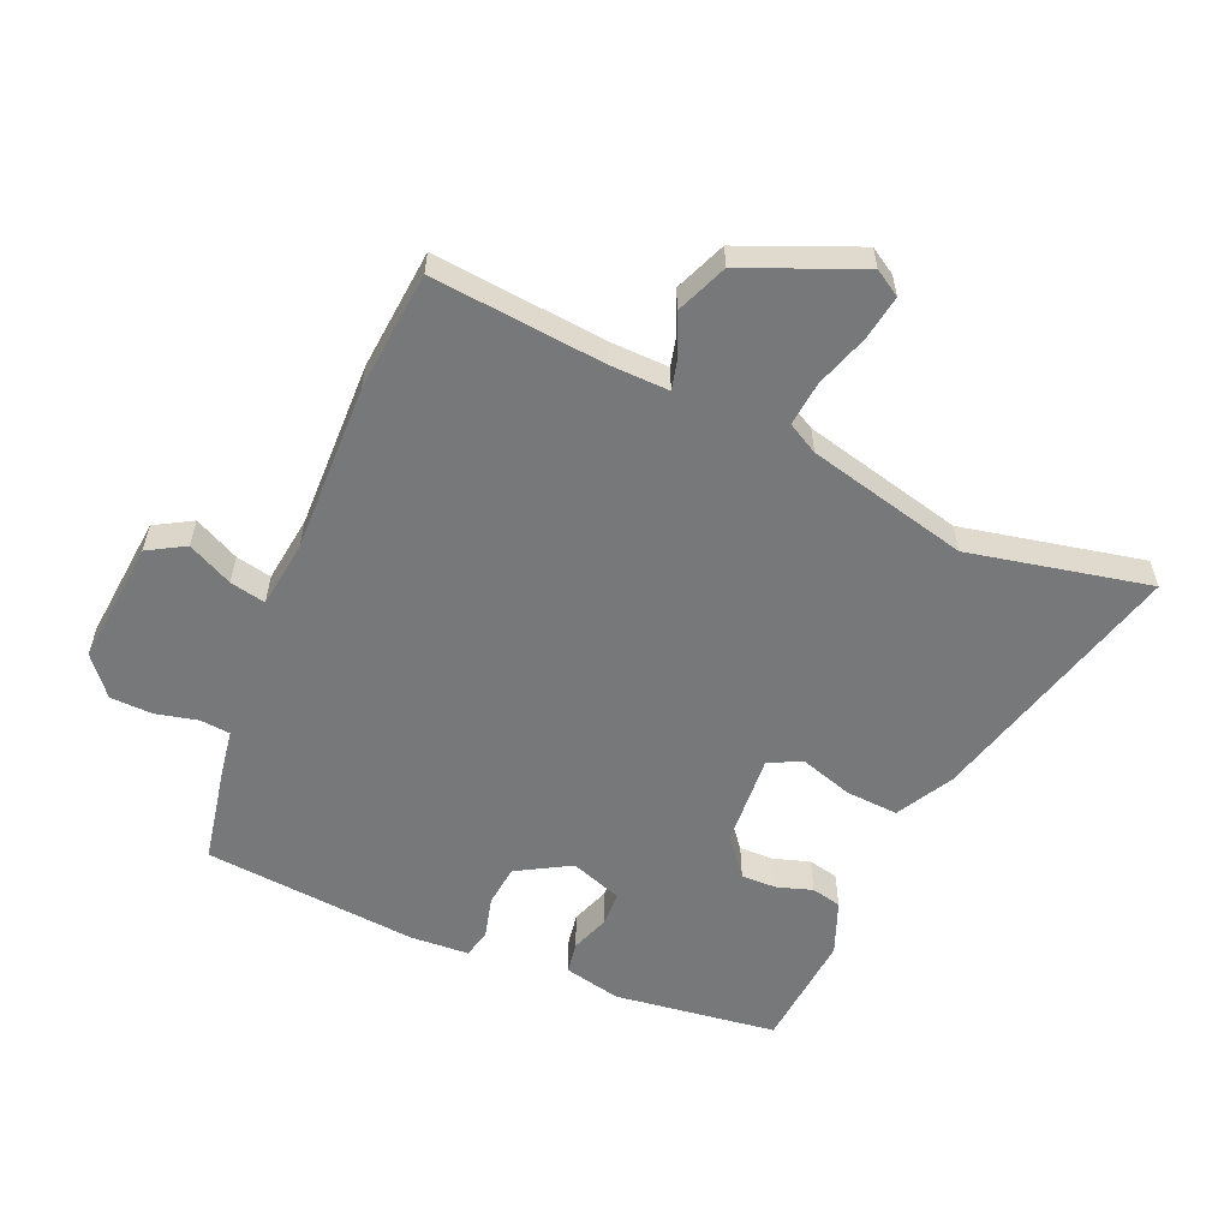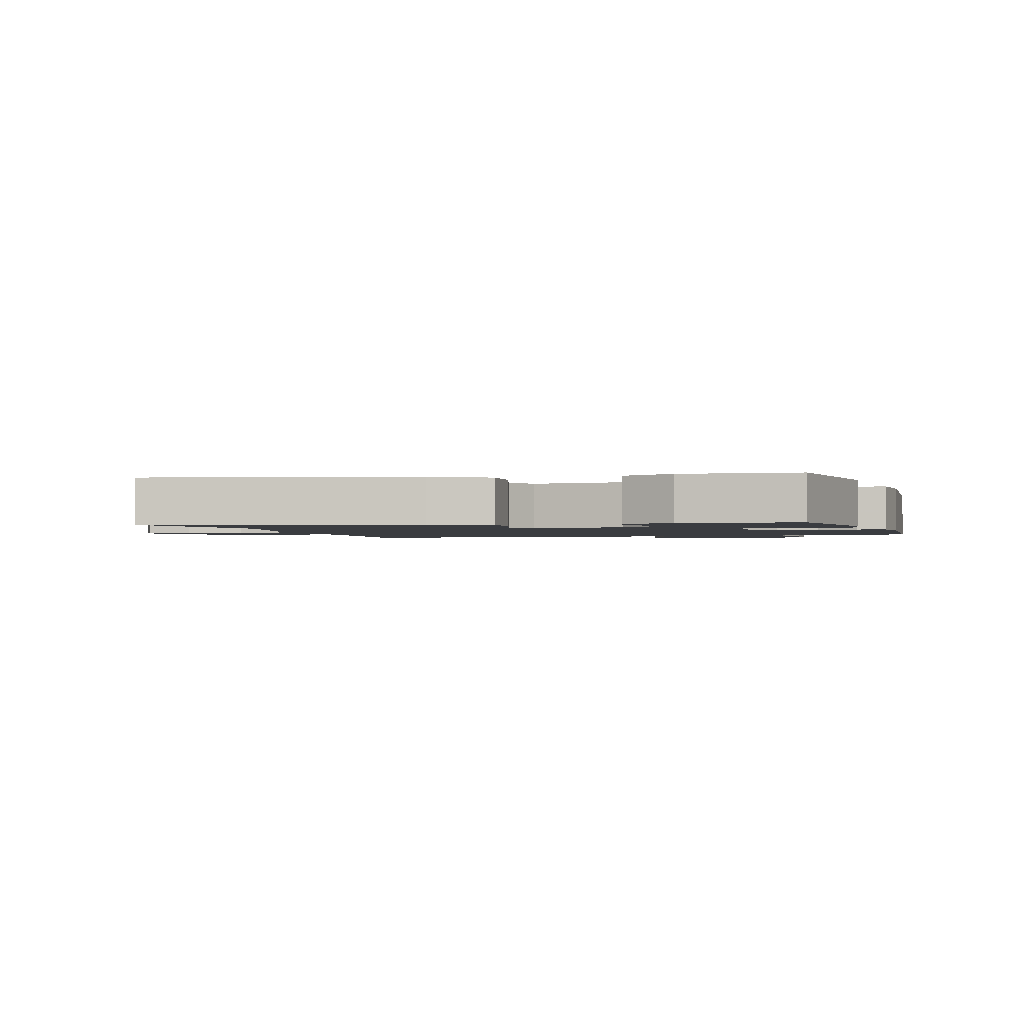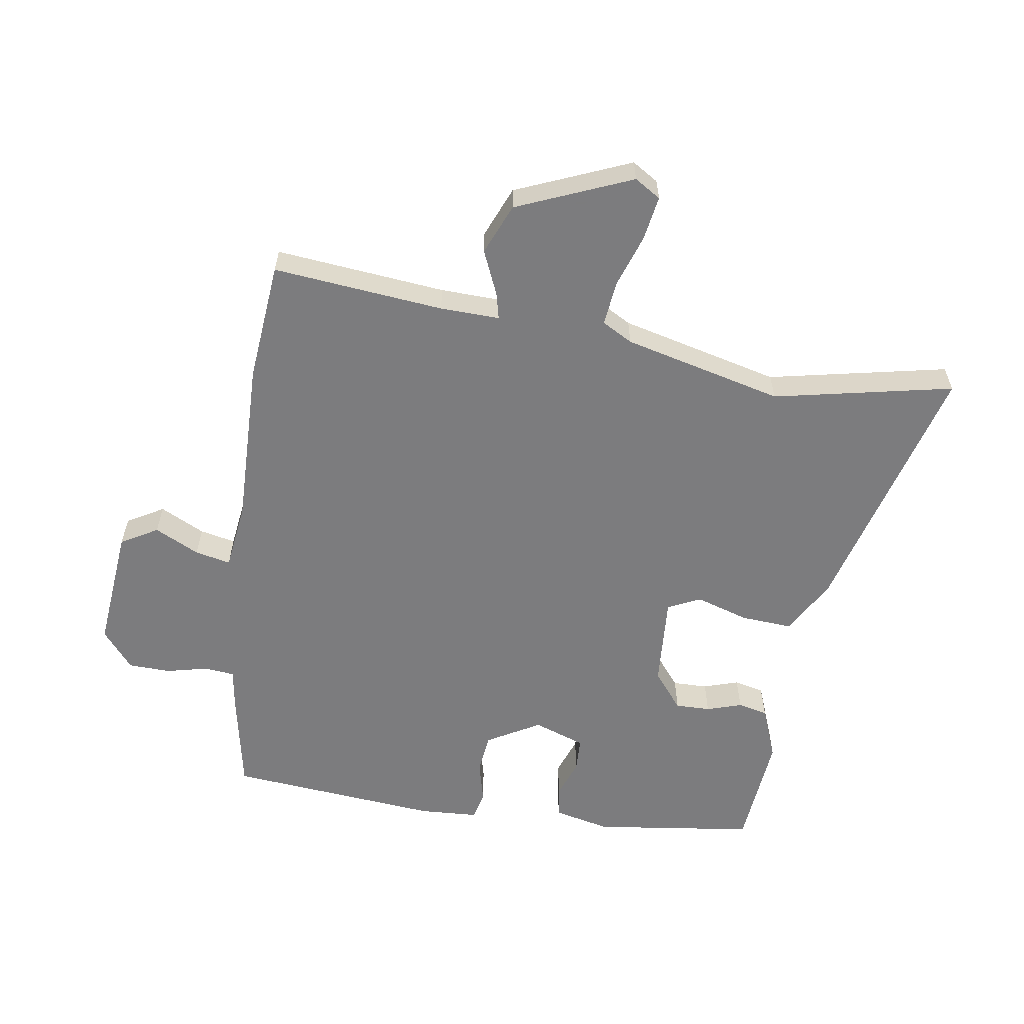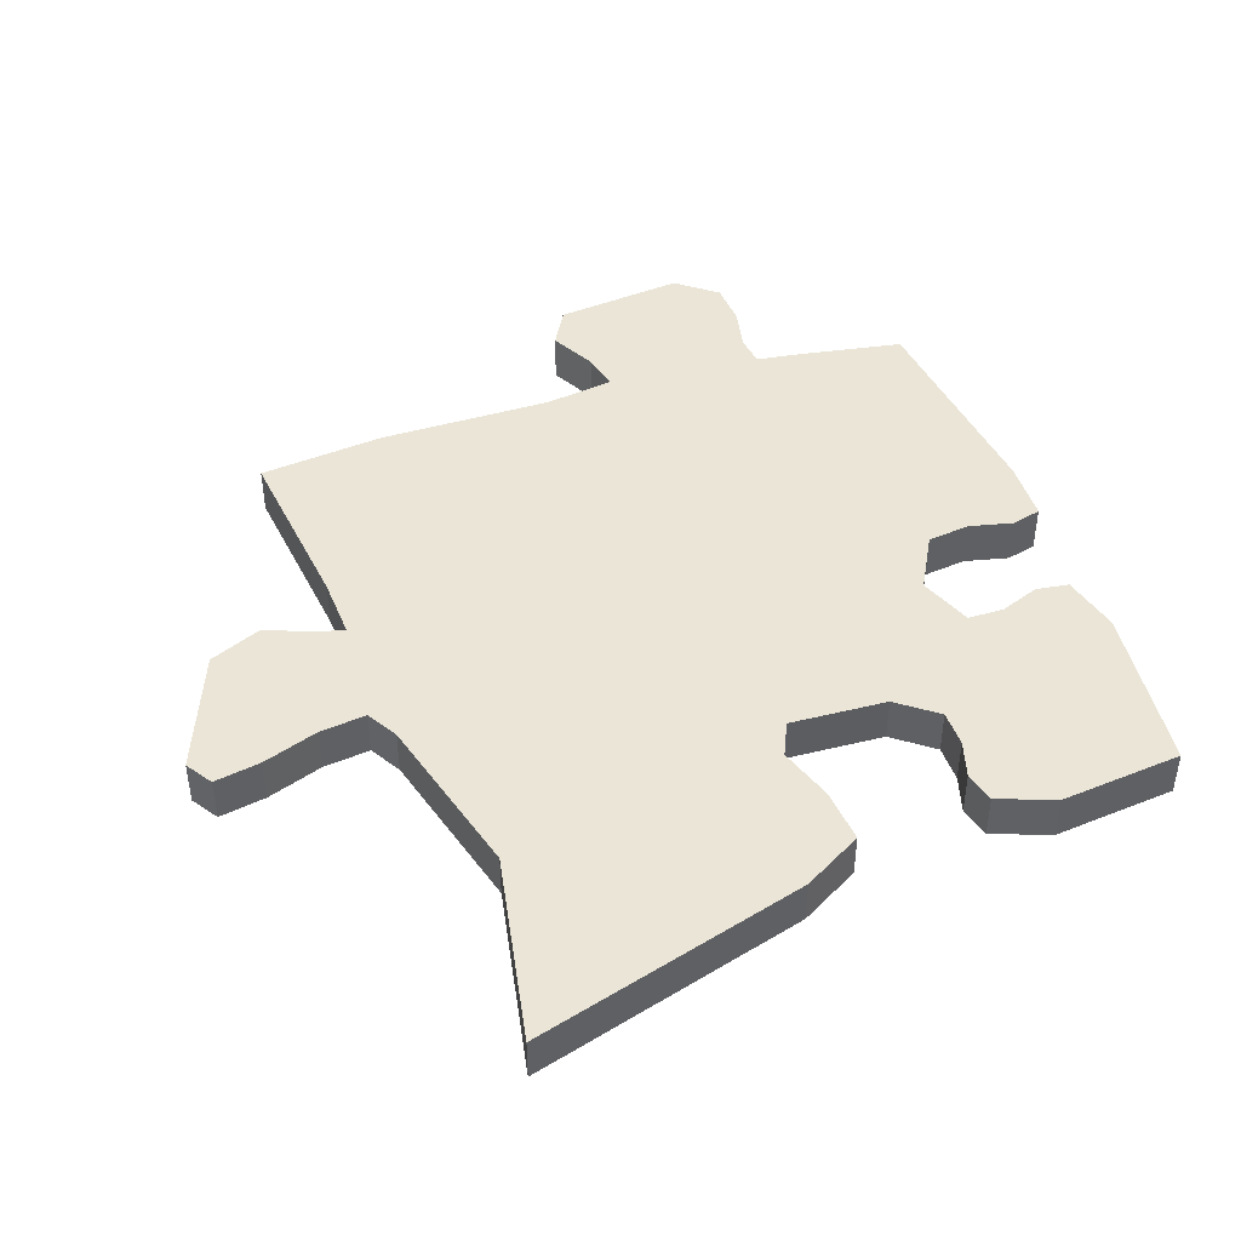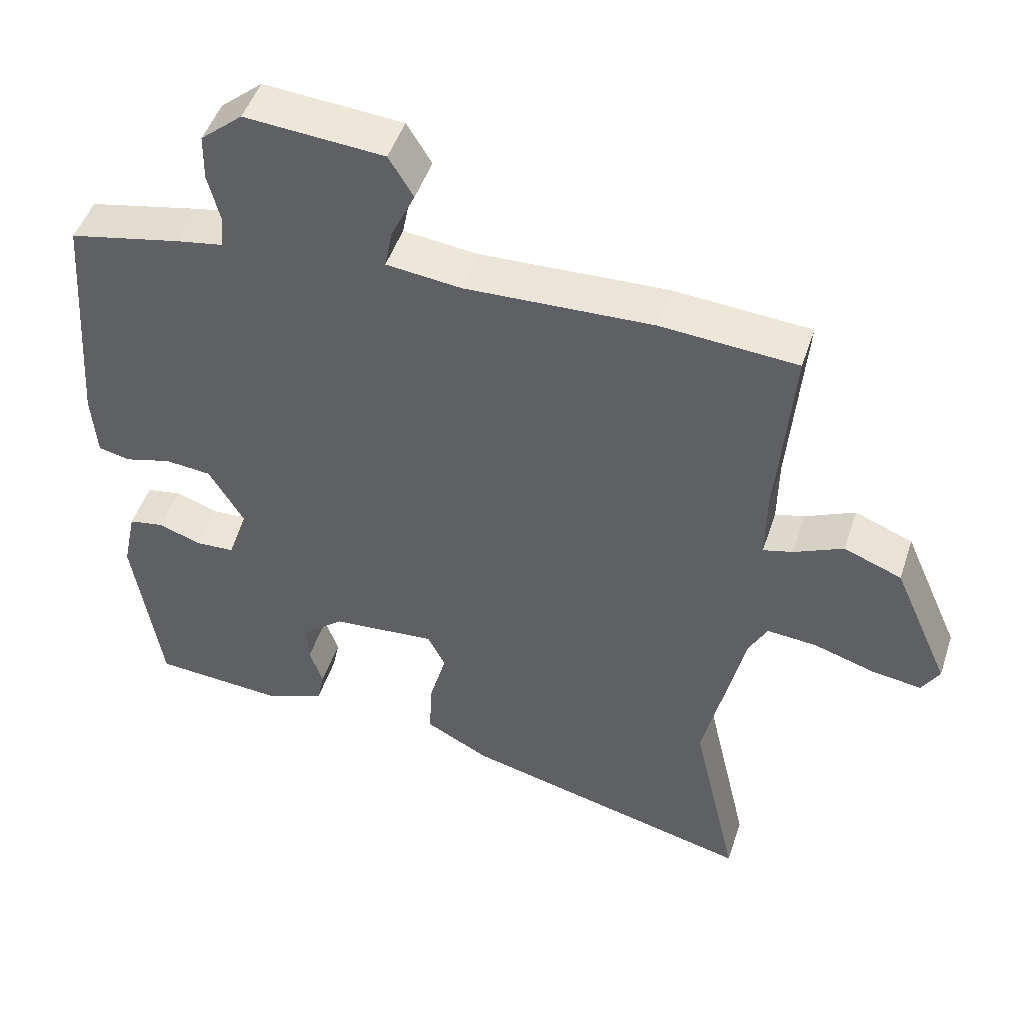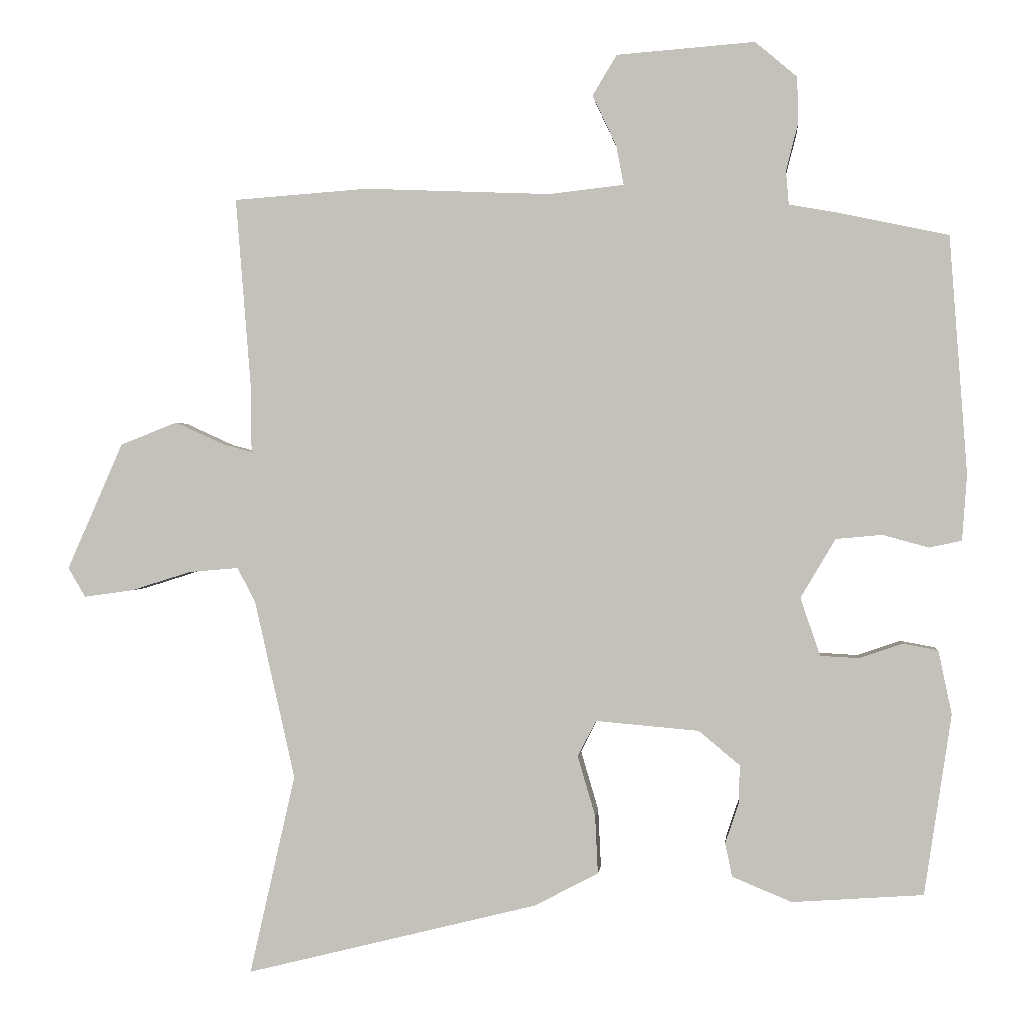
<metadata>
{"format":"obj","ext":"obj","renderer":"f3d","projection":"perspective","resolution":1024,"background":"white","views":[{"elev":-57.3,"azim":65.7,"up":"+Y"},{"elev":-1.7,"azim":-163.5,"up":"+Y"},{"elev":-58.9,"azim":80.1,"up":"+Y"},{"elev":44.2,"azim":158.9,"up":"+Y"},{"elev":48.1,"azim":18.0,"up":"+Z"},{"elev":0.4,"azim":-174.3,"up":"+Z"}]}
</metadata>
<code>
v 0.465 0.07 -0.347
v 0.53 0.07 -0.633
v 0.112 0.07 -0.529
v 0.021 0.07 -0.481
v 0.025 0.07 -0.398
v 0.05 0.07 -0.313
v 0.024 0.07 -0.261
v -0.124 0.07 -0.274
v -0.183 0.07 -0.323
v -0.181 0.07 -0.379
v -0.162 0.07 -0.435
v -0.172 0.07 -0.483
v -0.257 0.07 -0.518
v -0.444 0.07 -0.505
v -0.483 0.07 -0.247
v -0.464 0.07 -0.156
v -0.414 0.07 -0.147
v -0.352 0.07 -0.168
v -0.297 0.07 -0.165
v -0.269 0.07 -0.082
v -0.319 0.07 0.002
v -0.385 0.07 0.008
v -0.451 0.07 -0.01
v -0.497 0.07 0
v -0.504 0.07 0.094
v -0.479 0.07 0.434
v -0.32 0.07 0.468
v -0.252 0.07 0.48
v -0.248 0.07 0.528
v -0.265 0.07 0.595
v -0.264 0.07 0.662
v -0.204 0.07 0.713
v -0.006 0.07 0.698
v 0.029 0.07 0.64
v -0.005 0.07 0.568
v -0.016 0.07 0.511
v 0.091 0.07 0.499
v 0.358 0.07 0.51
v 0.551 0.07 0.496
v 0.529 0.07 0.223
v 0.528 0.07 0.128
v 0.57 0.07 0.139
v 0.64 0.07 0.171
v 0.722 0.07 0.139
v 0.802 0.07 -0.043
v 0.777 0.07 -0.085
v 0.706 0.07 -0.075
v 0.62 0.07 -0.048
v 0.549 0.07 -0.042
v 0.523 0.07 -0.091
v 0.465 0 -0.347
v 0.53 0 -0.633
v 0.112 0 -0.529
v 0.021 0 -0.481
v 0.025 0 -0.398
v 0.05 0 -0.313
v 0.024 0 -0.261
v -0.124 0 -0.274
v -0.183 0 -0.323
v -0.181 0 -0.379
v -0.162 0 -0.435
v -0.172 0 -0.483
v -0.257 0 -0.518
v -0.444 0 -0.505
v -0.483 0 -0.247
v -0.464 0 -0.156
v -0.414 0 -0.147
v -0.352 0 -0.168
v -0.297 0 -0.165
v -0.269 0 -0.082
v -0.319 0 0.002
v -0.385 0 0.008
v -0.451 0 -0.01
v -0.497 0 0
v -0.504 0 0.094
v -0.479 0 0.434
v -0.32 0 0.468
v -0.252 0 0.48
v -0.248 0 0.528
v -0.265 0 0.595
v -0.264 0 0.662
v -0.204 0 0.713
v -0.006 0 0.698
v 0.029 0 0.64
v -0.005 0 0.568
v -0.016 0 0.511
v 0.091 0 0.499
v 0.358 0 0.51
v 0.551 0 0.496
v 0.529 0 0.223
v 0.528 0 0.128
v 0.57 0 0.139
v 0.64 0 0.171
v 0.722 0 0.139
v 0.802 0 -0.043
v 0.777 0 -0.085
v 0.706 0 -0.075
v 0.62 0 -0.048
v 0.549 0 -0.042
v 0.523 0 -0.091
f 45 46 47 48
f 45 48 49
f 42 43 44 45
f 41 42 45 49
f 37 38 39 40
f 36 37 40 41
f 32 33 34 35
f 32 35 36
f 29 30 31 32
f 28 29 32 36
f 22 23 24 25
f 21 22 25 26
f 20 21 26 27
f 15 16 17 18
f 15 18 19
f 14 15 19
f 13 14 19
f 10 11 12 13
f 9 10 13 19
f 8 9 19 20
f 3 4 5 6
f 1 2 3 6
f 50 1 6 7
f 36 41 49 50
f 27 28 36 50
f 20 27 50
f 7 8 20 50
f 98 97 96 95
f 99 98 95
f 95 94 93 92
f 99 95 92 91
f 90 89 88 87
f 91 90 87 86
f 85 84 83 82
f 86 85 82
f 82 81 80 79
f 86 82 79 78
f 75 74 73 72
f 76 75 72 71
f 77 76 71 70
f 68 67 66 65
f 69 68 65
f 69 65 64
f 69 64 63
f 63 62 61 60
f 69 63 60 59
f 70 69 59 58
f 56 55 54 53
f 56 53 52 51
f 57 56 51 100
f 100 99 91 86
f 100 86 78 77
f 100 77 70
f 100 70 58 57
f 1 51 52 2
f 2 52 53 3
f 3 53 54 4
f 4 54 55 5
f 5 55 56 6
f 6 56 57 7
f 7 57 58 8
f 8 58 59 9
f 9 59 60 10
f 10 60 61 11
f 11 61 62 12
f 12 62 63 13
f 13 63 64 14
f 14 64 65 15
f 15 65 66 16
f 16 66 67 17
f 17 67 68 18
f 18 68 69 19
f 19 69 70 20
f 20 70 71 21
f 21 71 72 22
f 22 72 73 23
f 23 73 74 24
f 24 74 75 25
f 25 75 76 26
f 26 76 77 27
f 27 77 78 28
f 28 78 79 29
f 29 79 80 30
f 30 80 81 31
f 31 81 82 32
f 32 82 83 33
f 33 83 84 34
f 34 84 85 35
f 35 85 86 36
f 36 86 87 37
f 37 87 88 38
f 38 88 89 39
f 39 89 90 40
f 40 90 91 41
f 41 91 92 42
f 42 92 93 43
f 43 93 94 44
f 44 94 95 45
f 45 95 96 46
f 46 96 97 47
f 47 97 98 48
f 48 98 99 49
f 49 99 100 50
f 50 100 51 1

</code>
